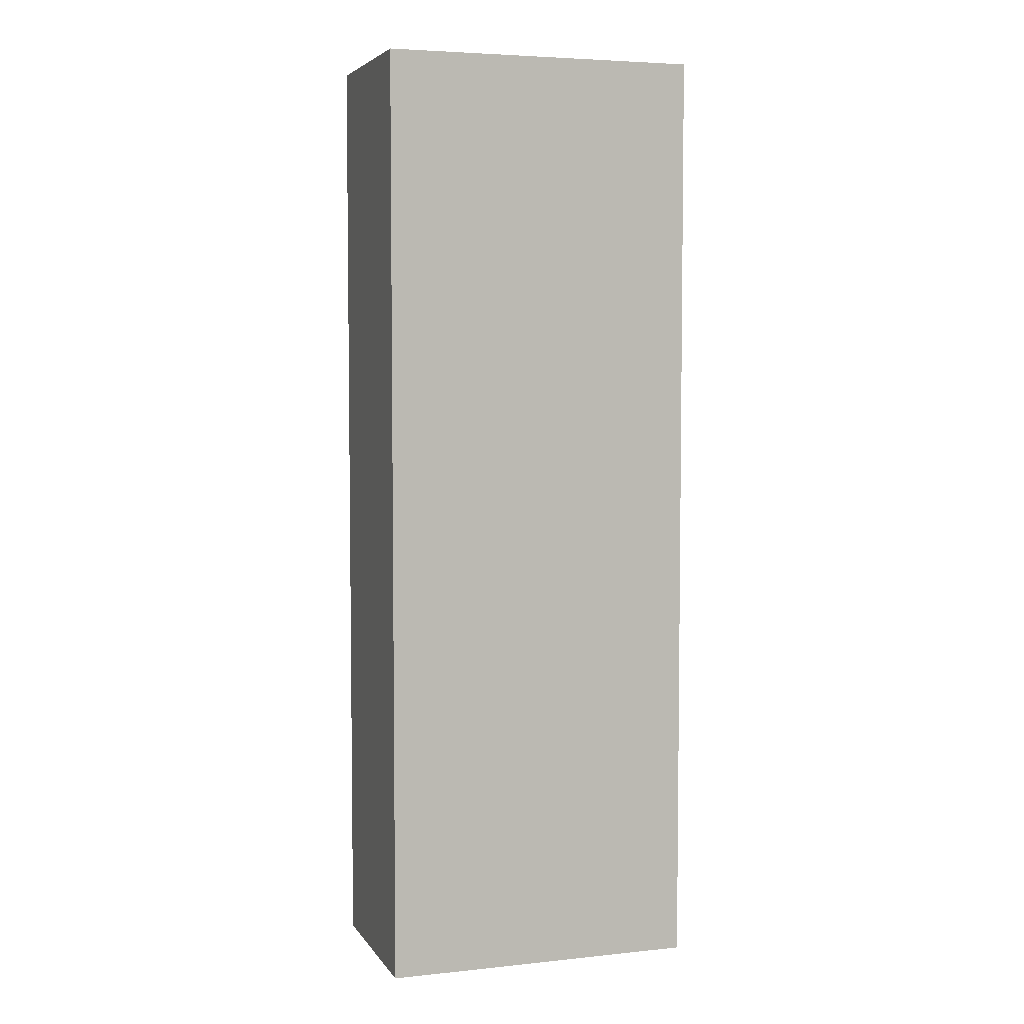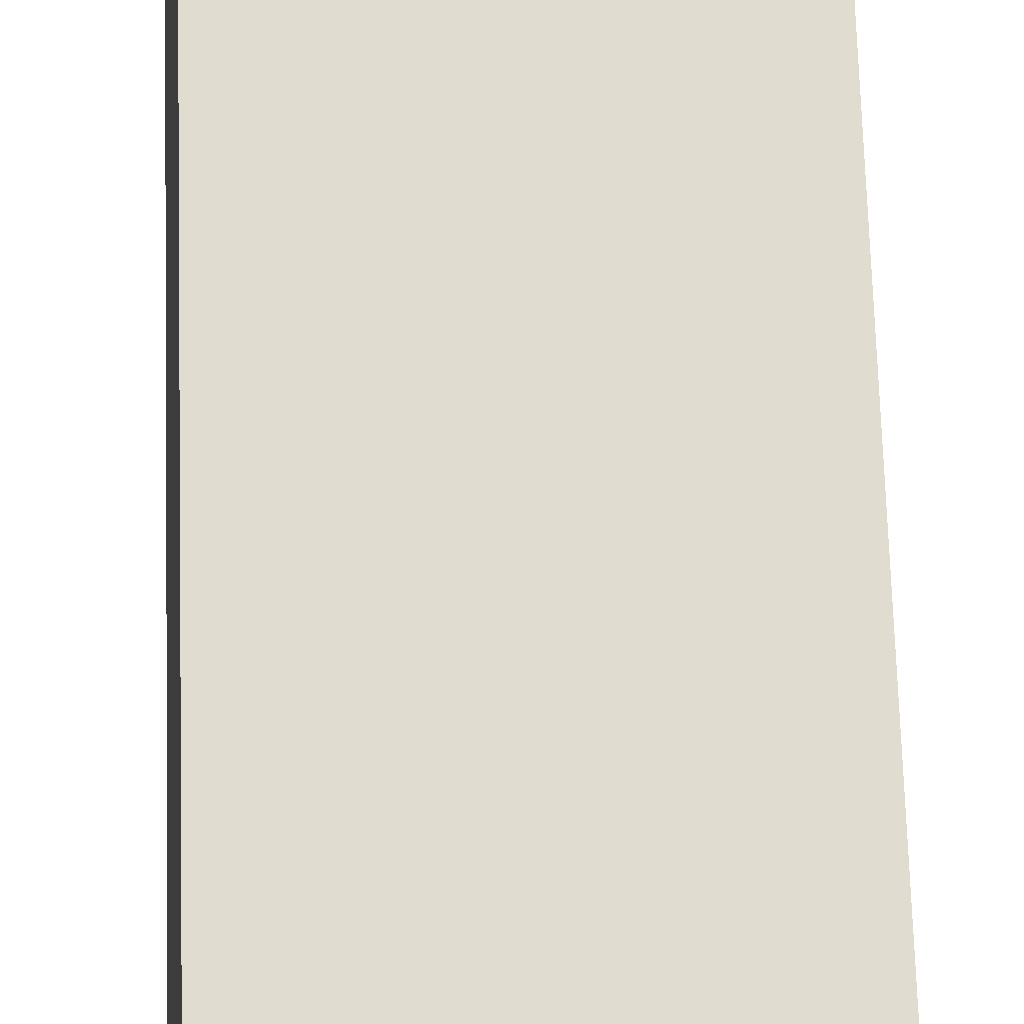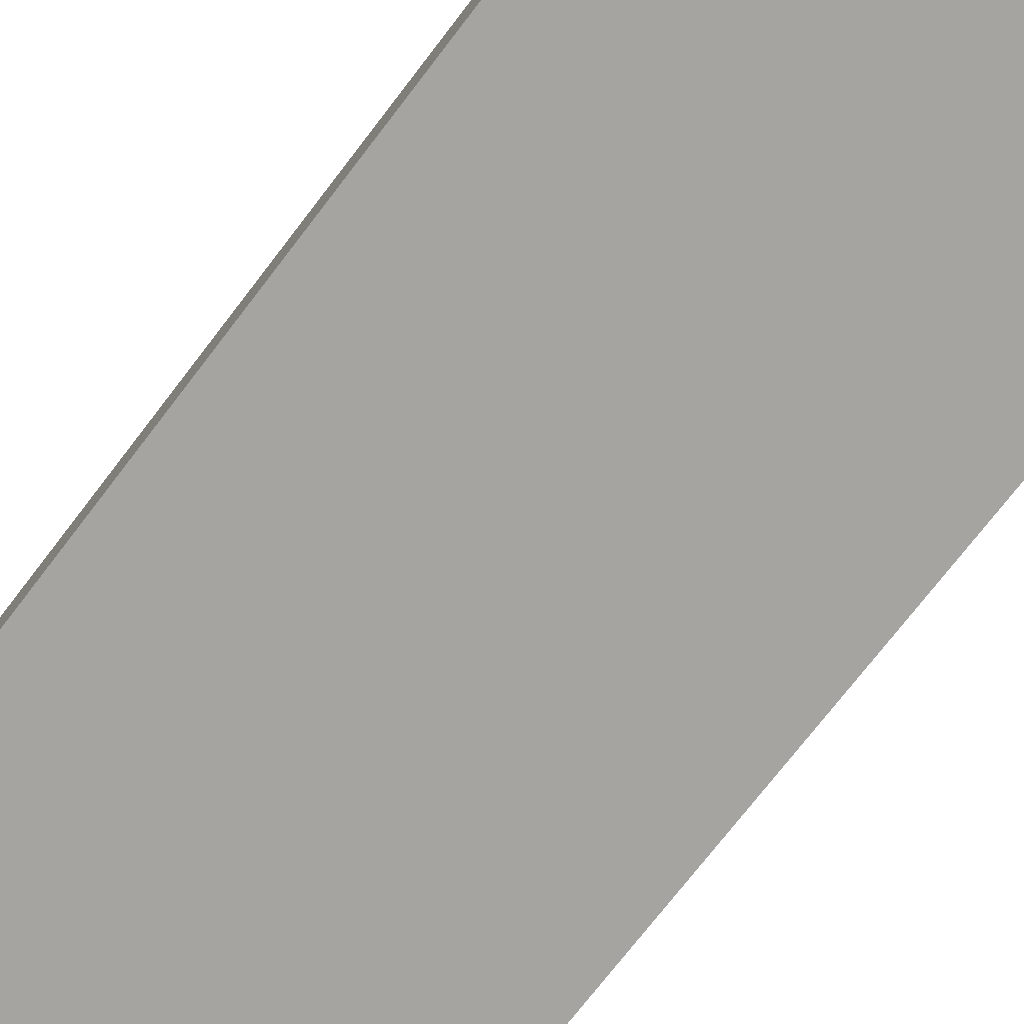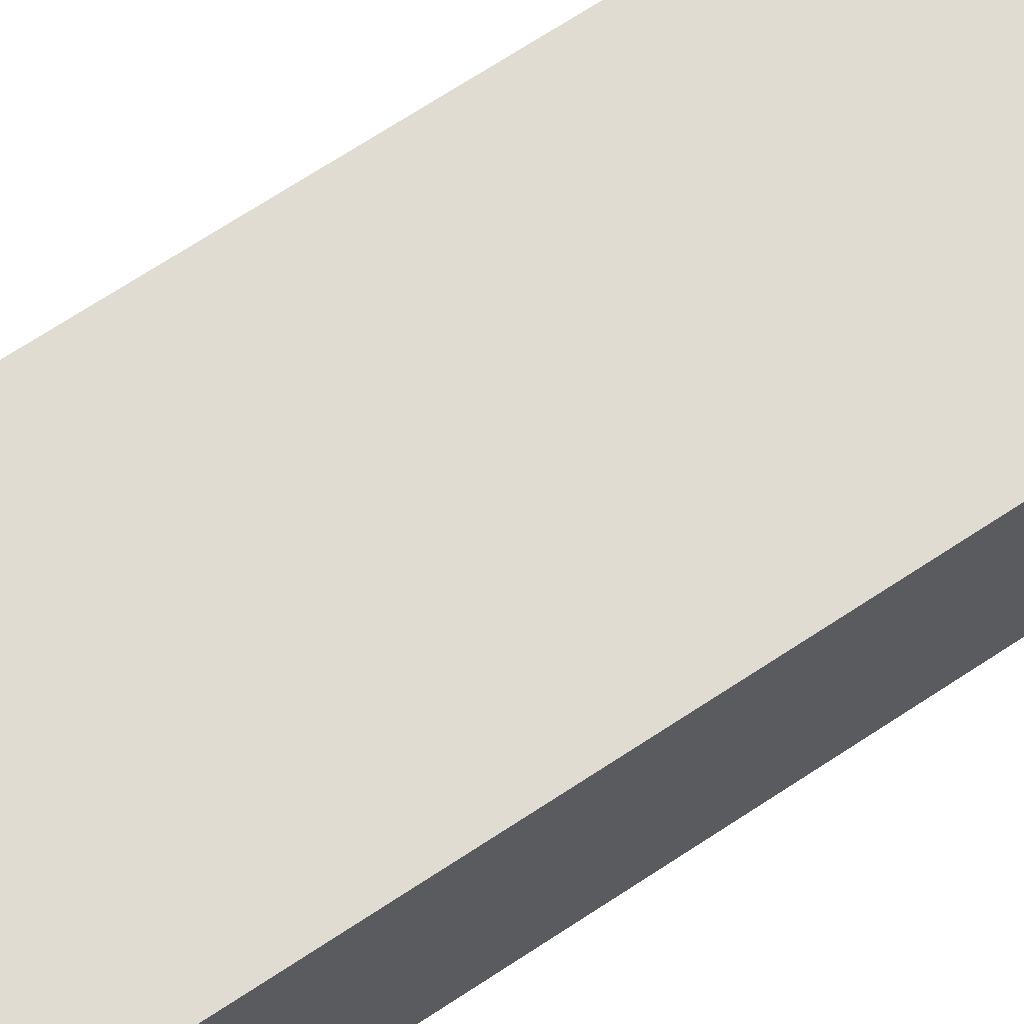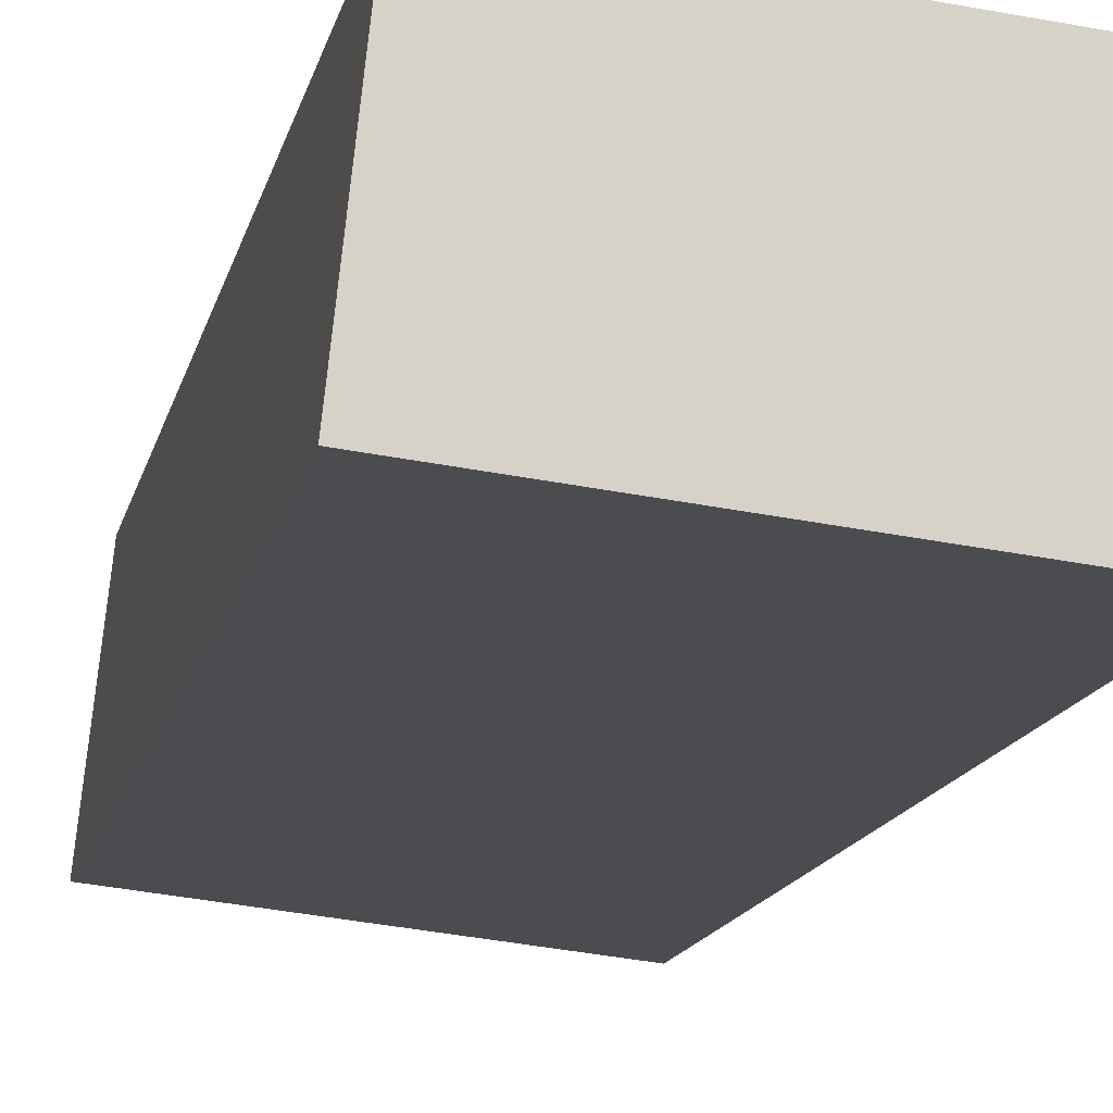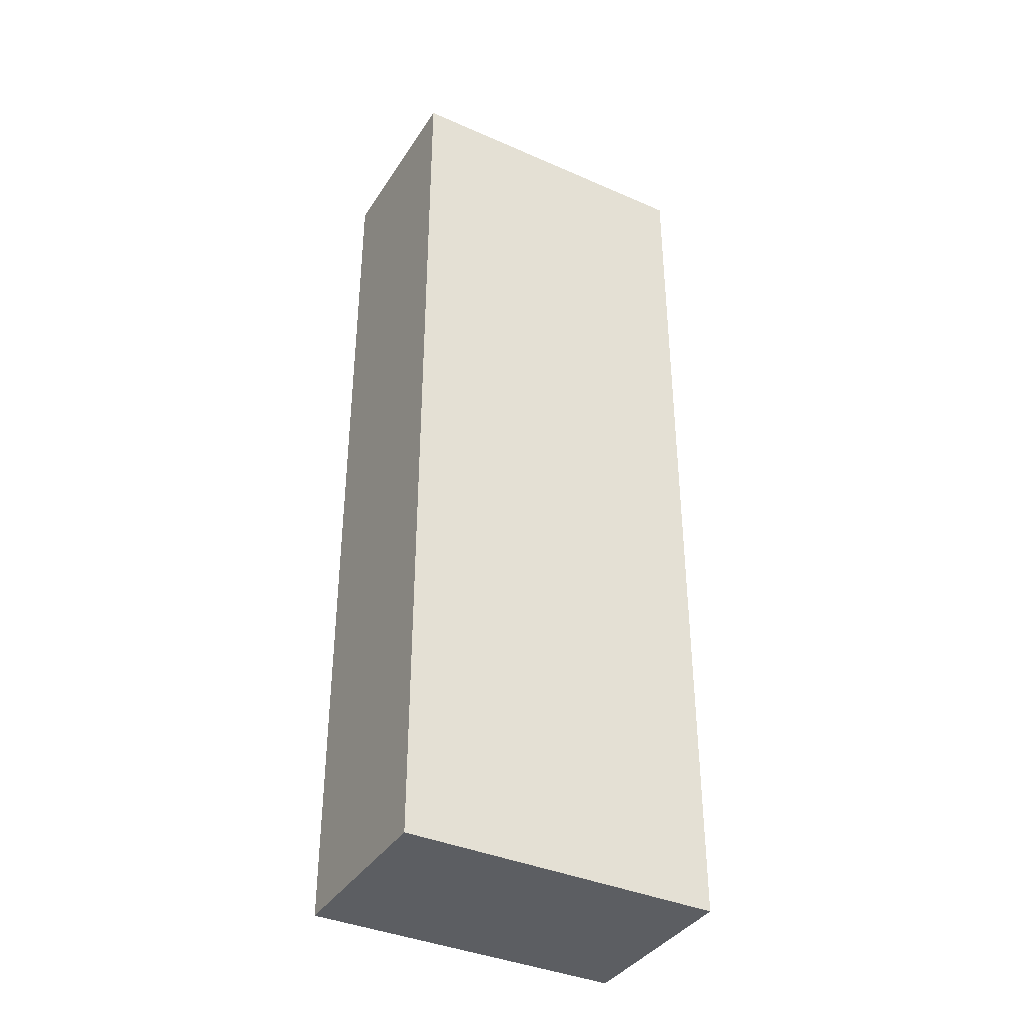
<metadata>
{"format":"obj","ext":"obj","renderer":"f3d","projection":"perspective","resolution":1024,"background":"white","views":[{"elev":4.9,"azim":155.3,"up":"+Y"},{"elev":70.3,"azim":178.3,"up":"+Z"},{"elev":-70.5,"azim":143.0,"up":"+Z"},{"elev":72.8,"azim":57.1,"up":"+Z"},{"elev":-12.7,"azim":169.3,"up":"+Z"},{"elev":-37.9,"azim":-35.4,"up":"+Y"}]}
</metadata>
<code>
v  0 7.16 4.384e-16
v  2.535 7.16 -1.141
v  0.153 7.16 -1.406
v  2.383 7.16 0.261
v  0.153 8.609e-17 -1.406
v  0 0 0
v  2.383 -1.598e-17 0.261
v  2.535 6.987e-17 -1.141
g defaultobject
f 1 2 3
f 2 1 4
f 5 1 3
f 1 5 6
f 6 4 1
f 4 6 7
f 7 2 4
f 2 7 8
f 8 3 2
f 3 8 5
f 8 6 5
f 6 8 7

</code>
